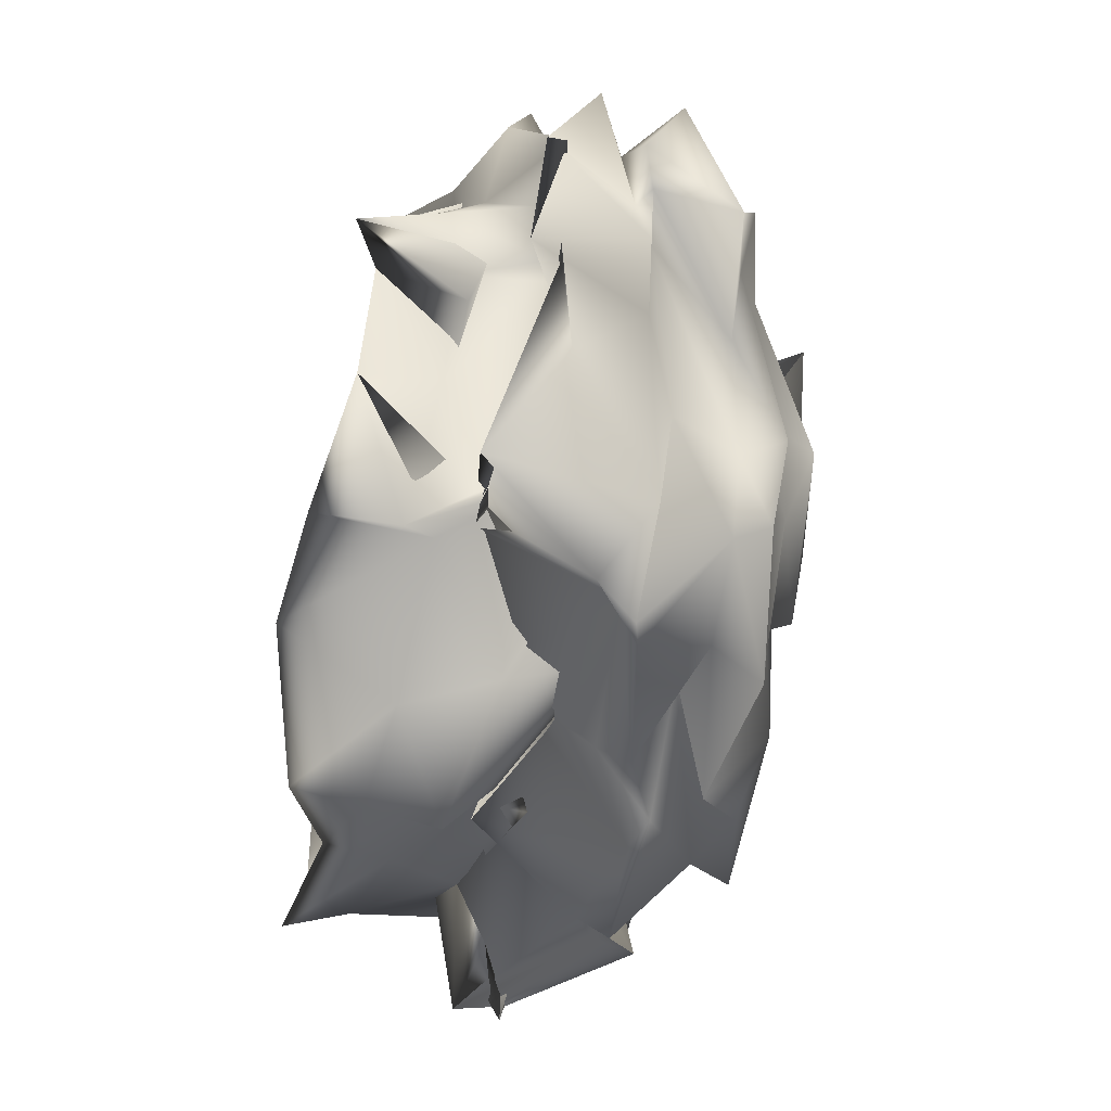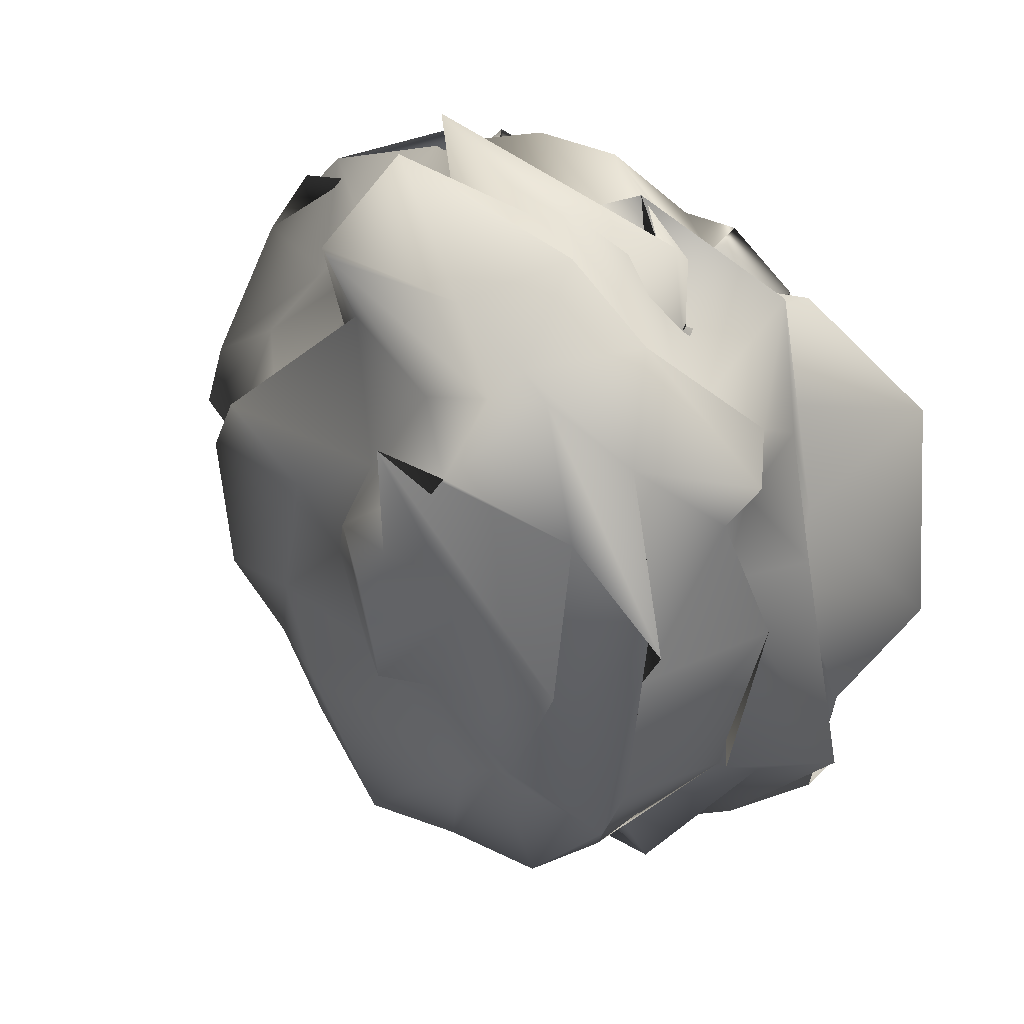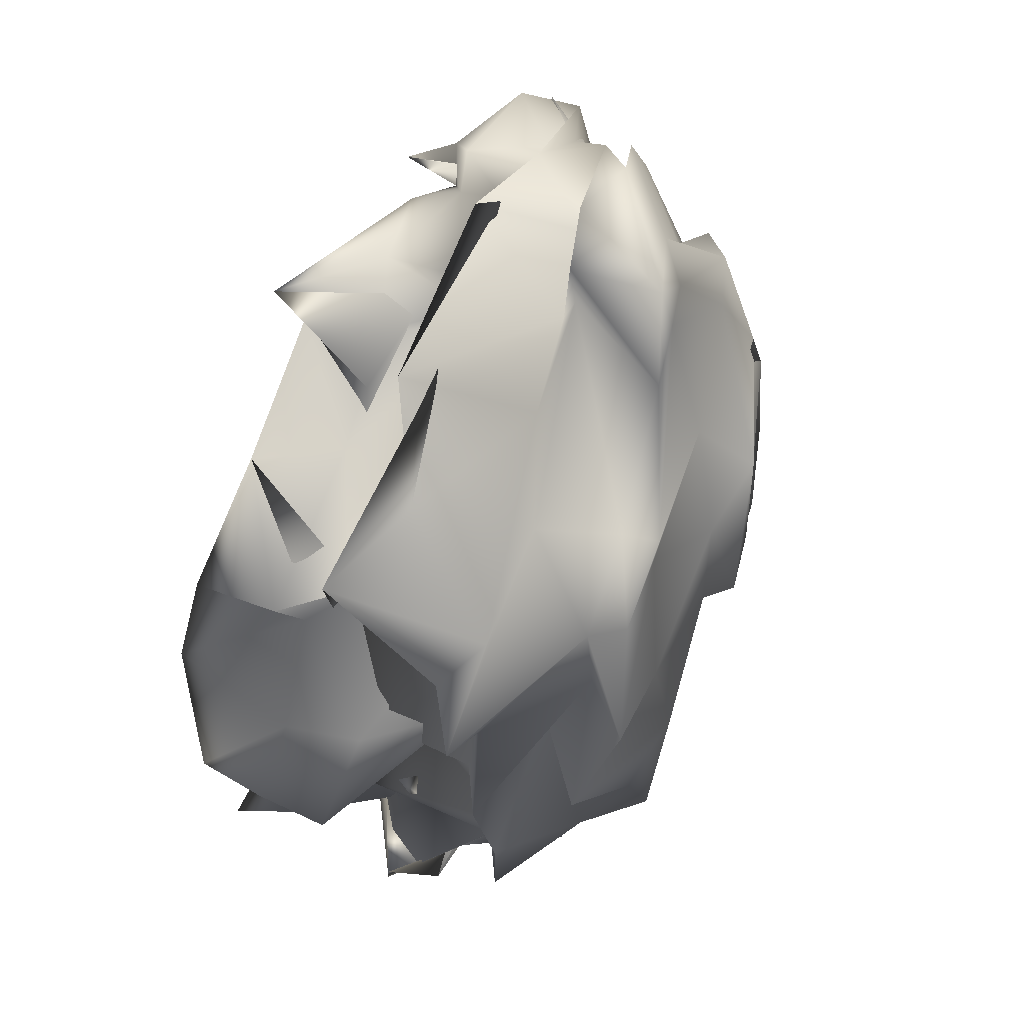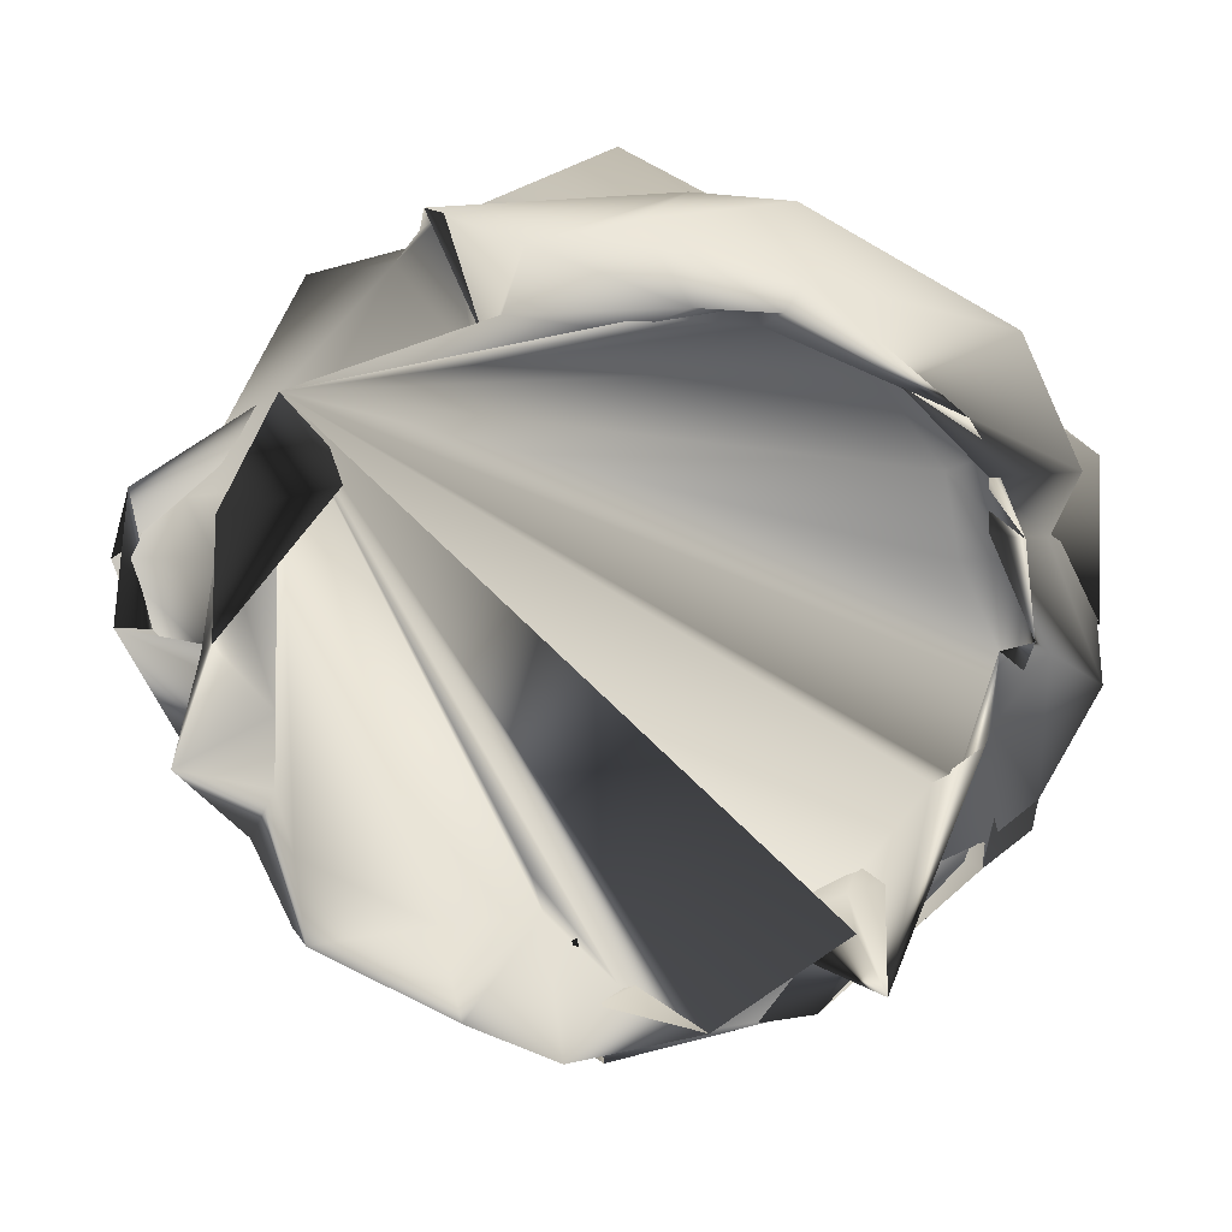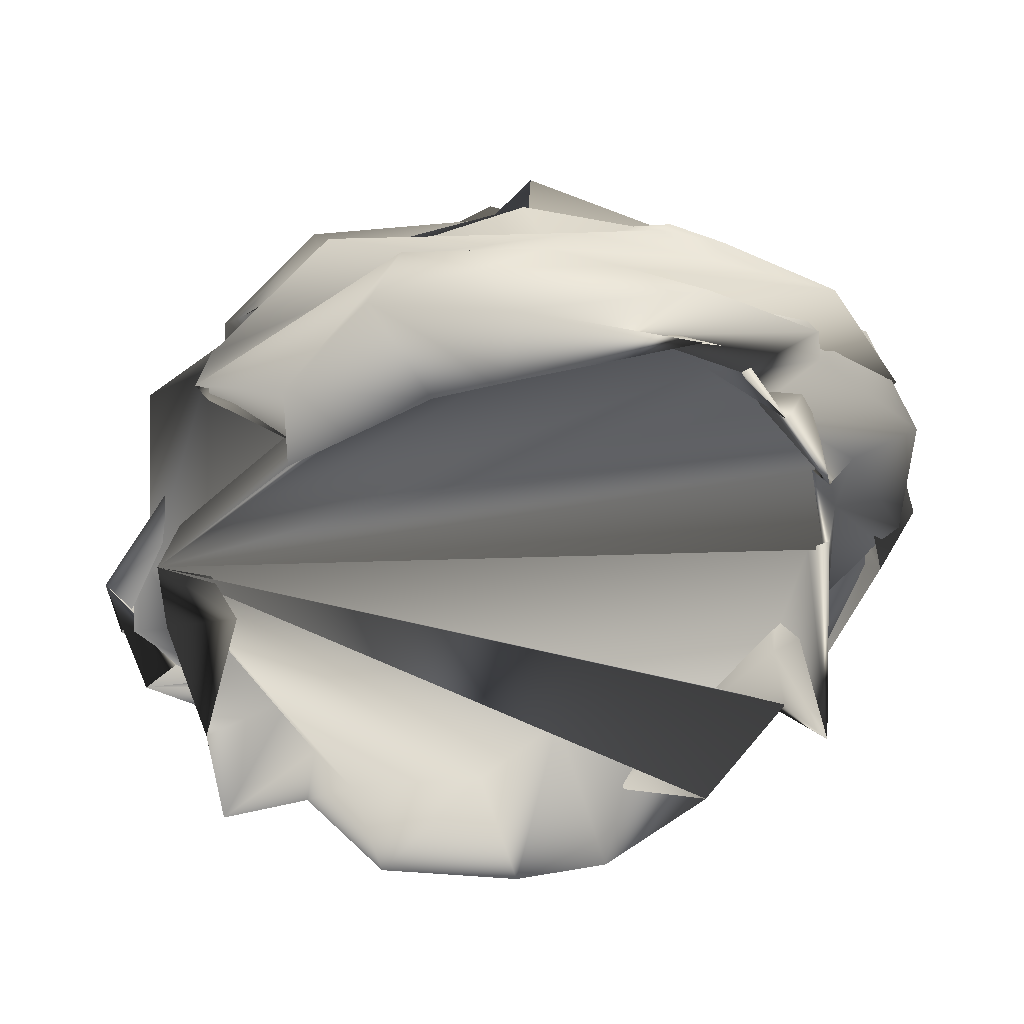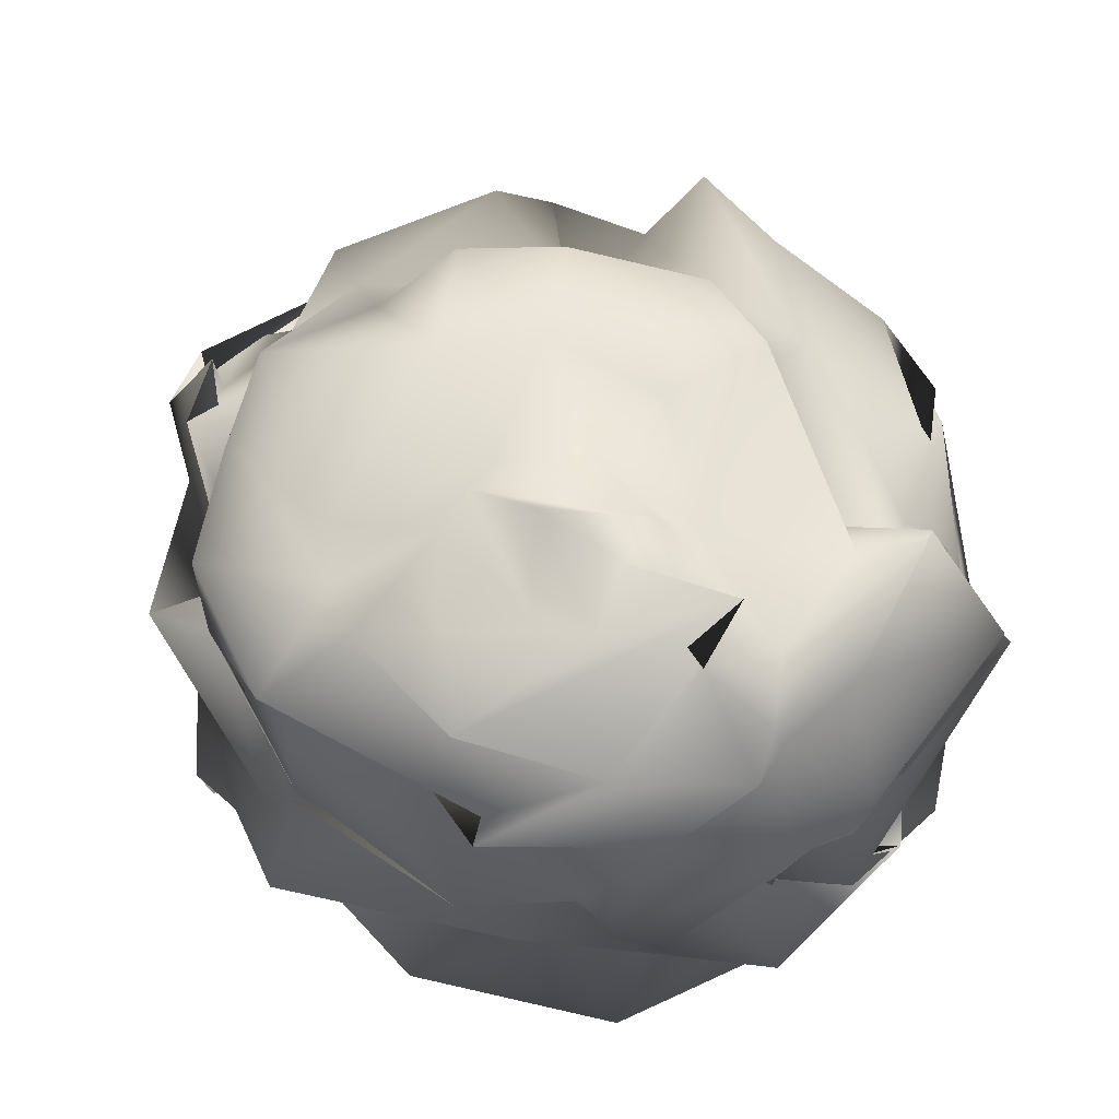
<metadata>
{"format":"obj","ext":"obj","renderer":"f3d","projection":"perspective","resolution":1024,"background":"white","views":[{"elev":8.7,"azim":89.7,"up":"+Z"},{"elev":30.3,"azim":-136.6,"up":"+Z"},{"elev":33.4,"azim":106.9,"up":"+Z"},{"elev":-75.3,"azim":-112.3,"up":"+Y"},{"elev":-50.8,"azim":-87.5,"up":"+Y"},{"elev":71.6,"azim":-70.4,"up":"+Y"}]}
</metadata>
<code>
o Bush_1_Icosphere.001
v 43.66 1.367 40.6
v 42.99 1.258 39.88
v 42.83 1.279 40.27
v 43.16 0.5248 40.38
v 41.81 0.06134 38.08
v 42.08 1.236 38.1
v 41.95 1.037 38
v 46.54 -0.002684 36.88
v 46.27 0.6693 36.62
v 46.45 0.8893 37.67
v 42.59 0.5713 40.06
v 42 0.1658 37.57
v 44.93 -0.05653 35.67
v 43.71 -0.1049 36.05
v 44.32 0.5164 35.39
v 46.64 -0.05589 37.96
v 45.63 0.4028 40.45
v 45.34 0.5109 40.12
v 45.84 1.14 39.93
v 41.83 1.938 39.22
v 41.81 1.488 39.55
v 41.57 1.533 38.63
v 42.02 1.919 38.46
v 41.39 1.283 36.85
v 41.92 1.902 36.87
v 41.89 1.549 36.68
v 42.86 1.954 35.9
v 43.26 1.992 35.96
v 42.92 1.585 35.33
v 42.97 1.616 35.94
v 44.7 2.266 35.2
v 44.58 1.337 34.77
v 44.62 1.978 35.28
v 45.39 0.9924 35.02
v 45.32 1.844 35.65
v 46.93 2.337 38.76
v 46.85 1.948 38.27
v 47.08 1.24 39.08
v 46.85 1.798 39.68
v 45.67 2.311 39.83
v 46.31 1.542 40.34
v 45.15 2.349 40.3
v 44.96 1.651 40.98
v 44.26 2.268 40.51
v 44.69 2.328 40.93
v 45.06 2.362 40.63
v 45.17 1.587 40.52
v 44.94 1.637 40.15
v 44.96 0.9974 40.47
v 45.29 1.065 40.08
v 42 1.885 36.86
v 41.59 1.934 38.22
v 44.85 2.344 40.27
v 46.17 2.443 39.22
v 44.99 1.687 40
v 42.74 1.939 36.26
v 42.46 2.239 36.35
v 45.89 2.061 35.68
v 44.6 2.284 35.62
v 45.88 0.9757 39.42
v 46.7 1.276 38.82
v 44.2 2.236 35.2
v 45.96 1.712 39.2
v 45.9 2.114 38.63
v 46.06 1.586 38.75
v 46.82 1.358 37.63
v 46.69 0.9438 38.5
v 46.58 0.6927 37.42
v 46.27 1.956 37.6
v 46.68 0.9789 36.64
v 45.78 1.439 36.8
v 46.65 0.4808 36.78
v 45.87 1.147 36.61
v 46.1 1.514 36.6
v 44.52 2.6 41.18
v 43.49 2.192 40.85
v 45.47 1.029 35.93
v 44.67 0.8809 35.46
v 45.12 0.2644 35.62
v 44.52 0.545 35.57
v 43.16 2.3 40.71
v 42.9 2.175 40.18
v 44.21 1.254 35.64
v 46.65 2.296 36.68
v 45.9 2.175 36.31
v 42.51 2.265 40.25
v 42.32 2.048 39.66
v 43.36 0.5607 35.62
v 43.03 1.424 36.57
v 46.75 2.171 37.09
v 46.19 1.957 37.05
v 47.33 2.177 38.08
v 46.72 2.212 37.82
v 46.53 2.113 38.08
v 41.89 2.097 39.03
v 41.76 1.89 39.29
v 41.85 1.772 39.68
v 42.05 0.3907 36.53
v 41.73 0.9786 37.11
v 46.02 1.466 37.36
v 46.67 1.349 37.73
v 46.44 1.186 38.54
v 41.64 0.6758 38.18
v 45.16 0.8447 35.92
v 45.79 1.246 36.4
v 46.12 1.185 38.6
v 45.99 1.143 36.53
v 44.53 1.436 35.12
v 42.63 1.493 35.82
v 42.36 0.8475 39.75
v 42.68 0.874 39.89
v 42.05 0.3185 36.01
v 42.75 0.6908 36.54
v 44.3 1.382 41.05
v 44.79 1.793 40.97
v 43.92 1.205 40.52
v 45.24 1.741 40.48
v 43.27 0.9614 40.6
v 42.12 0.9829 40.3
v 42.66 1.386 40.38
v 41.22 0.5842 37.94
v 41.42 0.504 39.49
v 42.04 0.8917 38.99
v 46.03 1.233 35.68
v 45.06 1.308 34.83
v 46.78 0.7556 38.6
v 46.31 0.4477 39.5
v 46.74 0.1644 38.67
v 46.44 1.049 38.93
v 46.27 1.332 38.32
v 46.25 0.6178 36.32
v 45.87 0.1517 36.33
v 45.73 -0.1455 35.72
v 45.93 0.7543 36.35
v 45.51 0.9508 36.18
v 43.45 1.534 41.16
v 43.38 0.1058 35.5
v 42.1 0.562 35.89
v 41.47 1.202 37.36
v 42.44 0.0376 36.55
v 42.44 1.325 37.35
v 46.47 1.735 40.21
v 42.06 0.8016 39.47
v 42.24 0.9773 39.73
v 42.05 1.173 38.82
v 42.46 1.04 39.52
v 47.06 1.306 38.94
v 43.39 0.9923 40.3
v 43.96 0.8377 40.44
v 44.31 1.159 40.44
v 44.45 1.348 40.35
v 46.04 1.314 38.14
v 44.99 0.9404 36.44
v 44.76 1.233 36.09
v 42.23 0.7407 37.38
v 43.49 1.954 40.84
v 44.67 2.02 41.28
v 43.15 1.651 40.62
v 42.69 1.768 40.76
v 42.33 1.278 35.9
v 41.57 1.354 37.64
v 41.74 1.336 38.91
v 41.68 1.514 38.38
v 42.04 1.372 40.45
v 43.1 1.663 41
v 42.53 1.863 40.22
v 42.01 1.223 39.59
v 44.93 2.984 40.48
v 43.81 2.741 40.32
v 43.24 2.707 39.99
v 42.34 2.565 39.49
v 42.23 2.537 37.79
v 42.4 2.47 36.66
v 42.76 2.361 35.98
v 43.21 2.388 36.19
v 44.42 2.51 36.3
v 45.47 2.622 36.07
v 46 2.489 37.47
v 45.67 2.741 37.63
v 46.21 2.842 38.43
v 45.22 2.934 36.32
v 44.62 2.945 35.68
v 42.87 2.86 39.92
v 43.21 3.07 39.91
v 45.76 3.224 39.01
v 46.13 3.103 38.49
v 45.6 2.917 38.9
v 43.93 2.75 35.67
v 44.77 3.074 40.47
v 44.59 2.991 40.05
v 44.67 2.926 39.59
v 42.1 2.629 38.24
v 41.87 2.769 38.27
v 43.08 2.744 35.77
v 42.32 2.822 36.56
v 45.94 2.677 36.65
v 46.05 3.06 37.44
v 43.71 3.166 39.79
v 43.37 3.352 39.34
v 42.54 2.952 38.98
v 44.18 3.562 38.74
v 42.4 3.275 37.93
v 43.86 3.507 39.45
v 43.01 3.361 37.63
v 42.84 3.248 37.07
v 44 3.506 37.97
v 43.38 3.271 38.14
v 43.74 3.114 37.34
v 44 3.437 37.47
v 43.2 3.019 36.78
v 43.84 3.497 38.63
v 43.6 2.975 36.58
v 45.01 3.194 36.87
v 44.32 3.261 37.55
v 45.34 3.139 37.54
v 45.23 3.067 38.46
v 44.48 3.334 38.3
v 44.29 3.16 39.02
v 43.33 3.403 38.6
f 3 2 1
f 3 1 4
f 7 6 5
f 10 9 8
f 3 4 11
f 7 5 12
f 15 14 13
f 10 8 16
f 19 18 17
f 22 21 20
f 22 20 23
f 24 22 23
f 24 23 25
f 26 24 25
f 26 25 27
f 29 27 28
f 30 29 28
f 30 28 31
f 32 30 31
f 32 31 33
f 34 32 33
f 34 33 35
f 38 37 36
f 39 38 36
f 39 36 40
f 41 39 40
f 41 40 42
f 43 41 42
f 43 42 44
f 44 42 46 45
f 49 48 47
f 17 50 49
f 25 23 52 51
f 40 36 54 53
f 49 50 48
f 50 55 48
f 28 27 57 56
f 35 33 59 58
f 17 18 50
f 18 60 50
f 50 60 55
f 60 61 55
f 42 40 53 46
f 31 28 56 62
f 65 64 63
f 67 66 65
f 16 68 67
f 65 66 64
f 66 69 64
f 67 68 66
f 68 70 66
f 66 70 69
f 70 71 69
f 16 8 68
f 8 72 68
f 68 72 70
f 72 73 70
f 70 73 71
f 73 74 71
f 76 44 45 75
f 79 78 77
f 13 80 79
f 33 31 62 59
f 82 76 75 81
f 79 80 78
f 80 83 78
f 85 35 58 84
f 87 82 81 86
f 13 14 80
f 14 88 80
f 80 88 83
f 88 89 83
f 27 25 51 57
f 91 85 84 90
f 37 94 93 92
f 20 97 96 95
f 12 99 98
f 94 91 90 93
f 97 87 86 96
f 23 20 95 52
f 36 37 92 54
f 101 100 91 94
f 102 101 94 37
f 12 5 99
f 5 103 99
f 105 104 34 35
f 106 102 37 38
f 107 105 35 85
f 100 107 85 91
f 83 89 109 108
f 11 111 110
f 89 113 112 109
f 116 47 115 114
f 47 48 117 115
f 11 4 111
f 4 118 111
f 110 111 120 119
f 103 123 122 121
f 77 78 125 124
f 61 65 63
f 60 126 61
f 18 127 60
f 61 126 65
f 126 67 65
f 60 127 126
f 127 128 126
f 126 128 67
f 128 16 67
f 127 129 128
f 129 130 128
f 128 130 16
f 130 10 16
f 73 77 74
f 72 131 73
f 8 132 72
f 73 131 77
f 131 79 77
f 72 132 131
f 132 133 131
f 131 133 79
f 133 13 79
f 8 9 132
f 9 134 132
f 132 134 133
f 134 135 133
f 133 135 13
f 135 15 13
f 111 118 136 120
f 88 113 89
f 14 137 88
f 123 110 119 122
f 98 99 139 138
f 88 137 113
f 137 140 113
f 113 140 98
f 140 12 98
f 140 141 12
f 141 7 12
f 48 55 142 117
f 5 143 103
f 78 83 108 125
f 99 103 121 139
f 103 143 123
f 143 144 123
f 123 144 110
f 144 11 110
f 5 6 143
f 6 145 143
f 143 145 144
f 145 146 144
f 144 146 11
f 146 3 11
f 55 61 147 142
f 113 98 138 112
f 4 148 118
f 118 116 114 136
f 116 49 47
f 118 148 116
f 148 149 116
f 116 149 49
f 149 17 49
f 4 1 148
f 1 150 148
f 148 150 149
f 150 151 149
f 149 151 17
f 151 19 17
f 152 130 129
f 153 135 134
f 153 154 135
f 154 15 135
f 137 14 15 154 153 134 9 10 130 152 129 127 18 19 151 150 1 2 146 145 6 155 141 140
f 155 7 141
f 155 6 7
f 2 3 146
f 69 71 107 100
f 77 124 34 104
f 115 117 41 43
f 71 74 105 107
f 61 63 102 106
f 74 77 104 105
f 159 158 157 156
f 138 161 160
f 163 162 21 22
f 108 109 29 30
f 138 139 161
f 139 163 161
f 167 166 165 164
f 160 161 24 26
f 139 121 163
f 121 162 163
f 63 64 101 102
f 162 167 164 21
f 142 147 38 39
f 119 166 167
f 125 108 30 32
f 147 61 106 38
f 119 120 166
f 120 159 166
f 158 115 43 157
f 117 142 39 41
f 120 136 159
f 136 158 159
f 166 159 156 165
f 161 163 22 24
f 124 125 32 34
f 109 112 160
f 112 138 160
f 64 69 100 101
f 121 122 162
f 162 122 167
f 122 119 167
f 109 160 26 29
f 136 114 158
f 158 114 115
f 21 97 20
f 164 87 97
f 164 165 87
f 165 82 87
f 165 156 82
f 156 76 82
f 156 157 76
f 157 44 76
f 29 26 27
f 21 164 97
f 157 43 44
f 75 45 168
f 169 75 168
f 81 75 169
f 170 81 169
f 86 81 170
f 171 86 170
f 95 96 171
f 172 95 171
f 52 95 172
f 173 52 172
f 51 52 173
f 174 51 173
f 56 57 174
f 175 56 174
f 62 56 175
f 176 62 175
f 59 62 176
f 177 59 176
f 84 58 177
f 178 84 177
f 90 84 178
f 179 90 178
f 93 90 179
f 180 93 179
f 177 176 182 181
f 170 169 184 183
f 187 180 186 185
f 176 175 188 182
f 168 191 190 189
f 191 187 185 190
f 54 92 180
f 187 54 180
f 53 54 187
f 191 53 187
f 46 53 191
f 168 46 191
f 172 171 193 192
f 174 173 195 194
f 178 177 181 196
f 180 179 197 186
f 173 172 192 195
f 179 178 196 197
f 169 168 189 184
f 175 174 194 188
f 171 170 183 193
f 45 46 168
f 92 93 180
f 58 59 177
f 57 51 174
f 96 86 171
f 184 189 198
f 199 184 198
f 183 184 199
f 200 183 199
f 199 198 201
f 200 199 203 202
f 193 183 200
f 205 200 202 204
f 209 208 207 206
f 192 193 200
f 205 192 200
f 195 192 205
f 210 195 205
f 199 201 211 203
f 208 205 204 207
f 194 195 210
f 210 205 208
f 201 209 206 211
f 188 194 210
f 212 188 210
f 182 188 212
f 213 182 212
f 212 210 208
f 214 212 208
f 181 182 213
f 213 212 214
f 214 208 209
f 196 181 213
f 215 196 213
f 197 196 215
f 216 197 215
f 215 213 214
f 217 215 214
f 186 197 216
f 216 215 217
f 217 214 209
f 185 186 216
f 218 185 216
f 190 185 218
f 198 190 218
f 218 216 217
f 201 218 217
f 189 190 198
f 198 218 201
f 201 217 209
f 219 203 211
f 202 203 219
f 219 211 206
f 204 202 219
f 207 204 219
f 207 219 206

</code>
